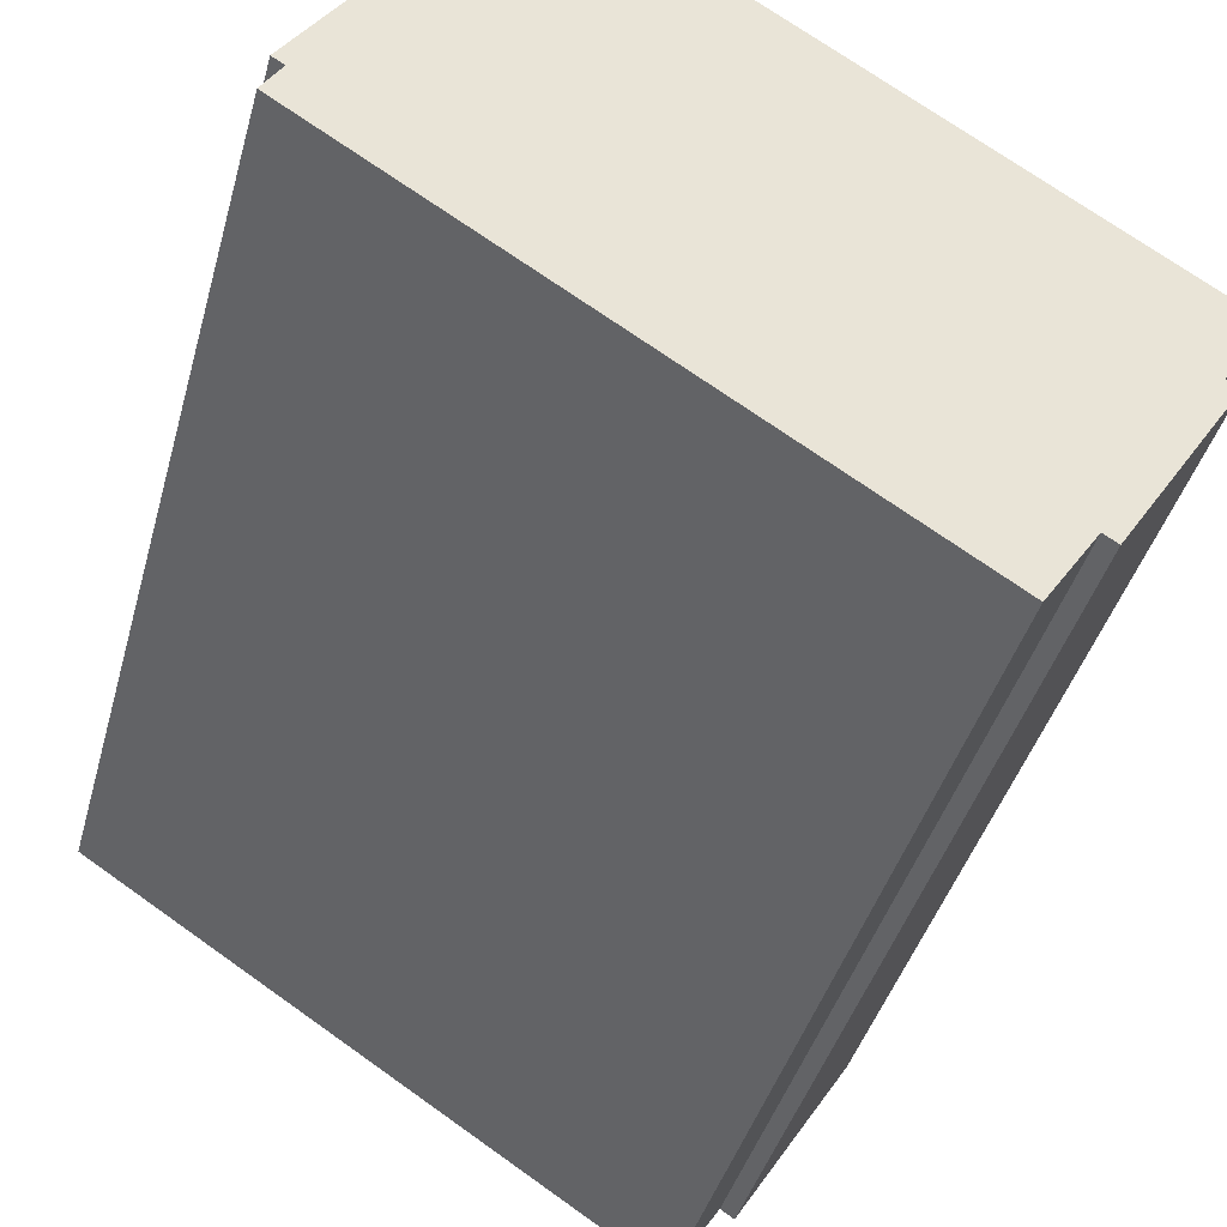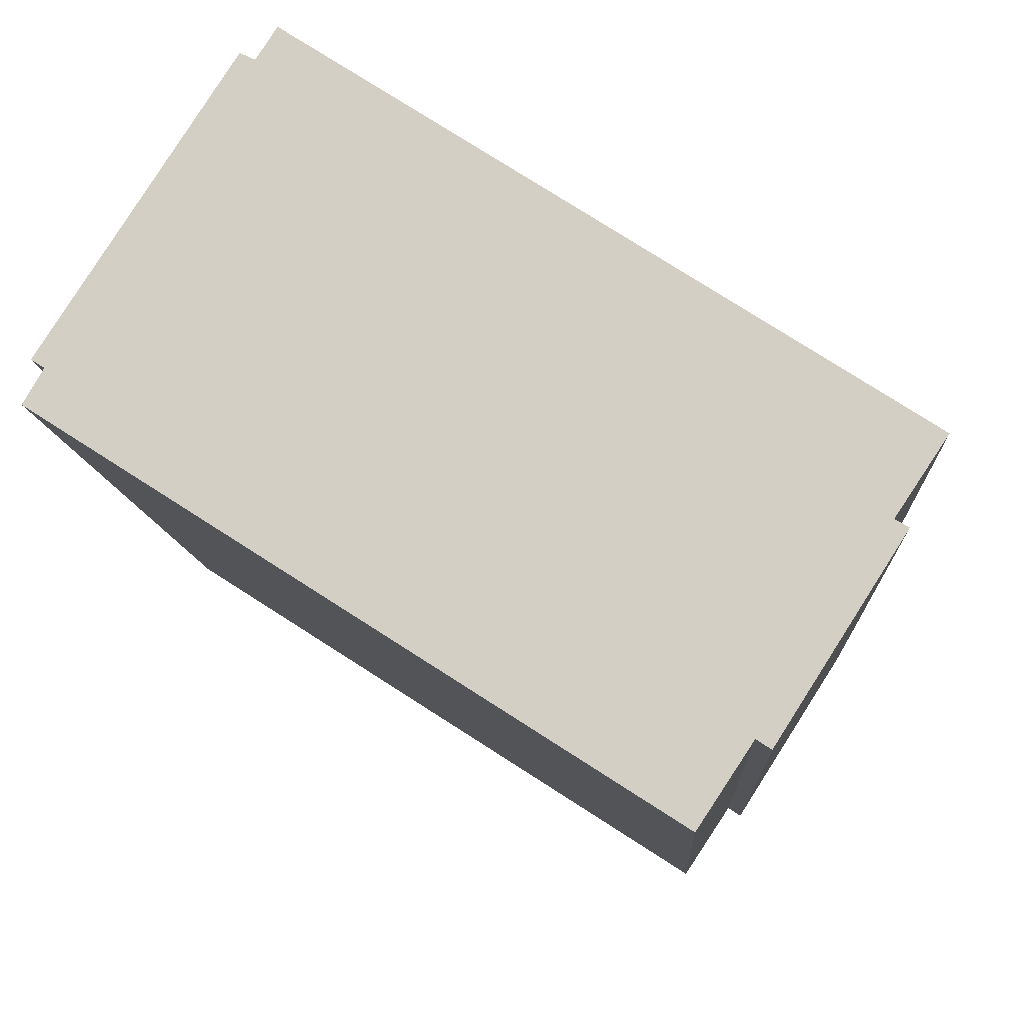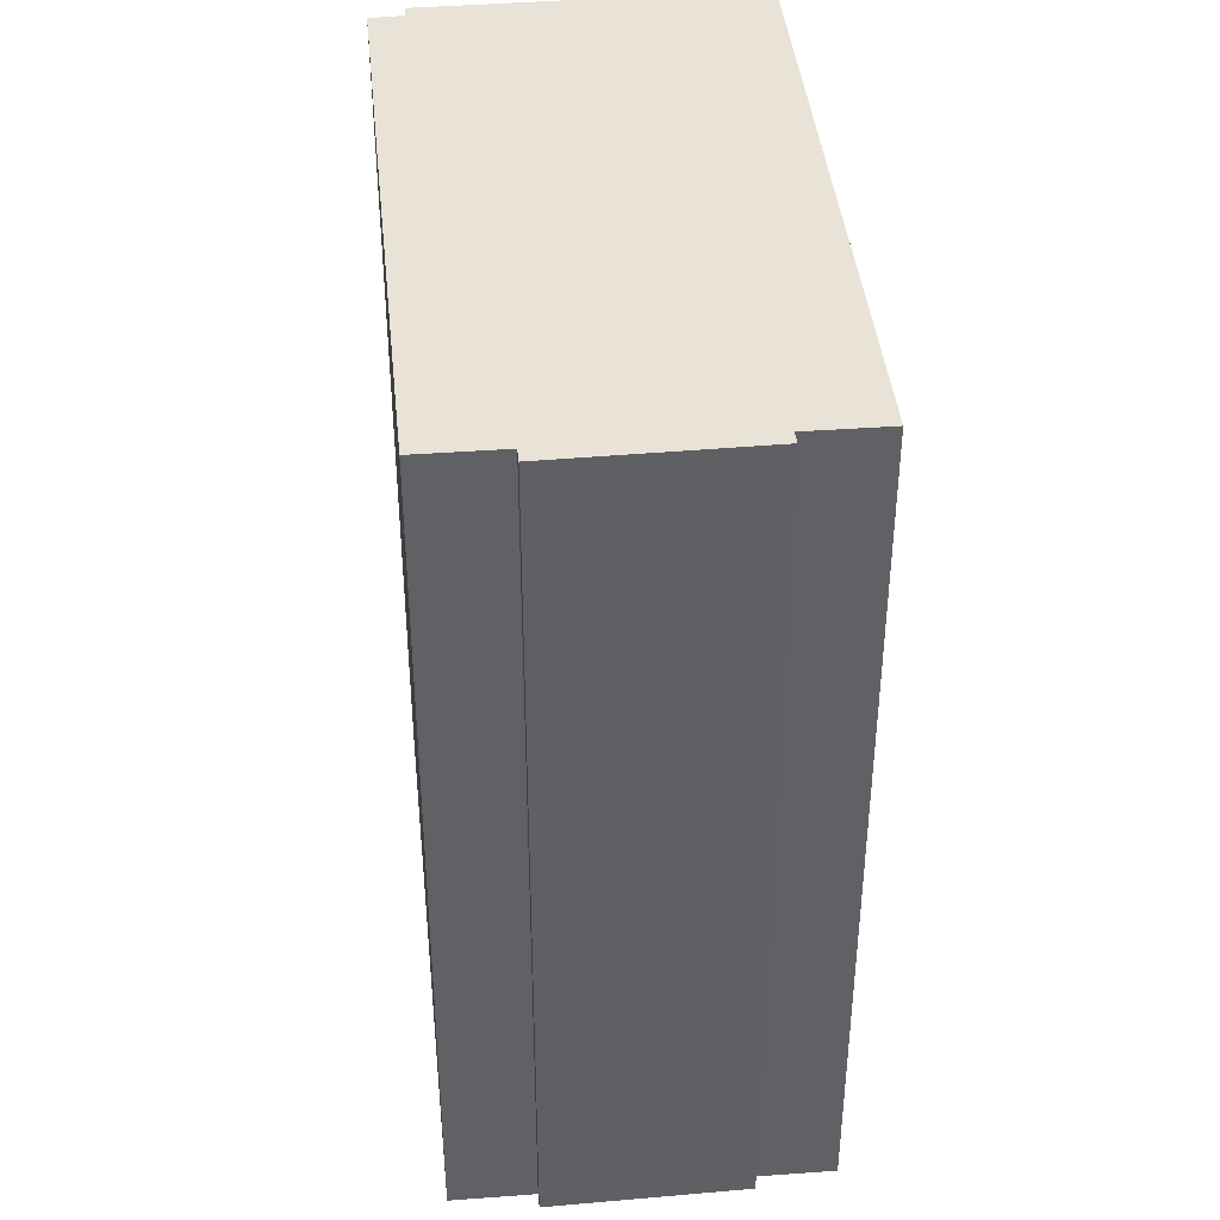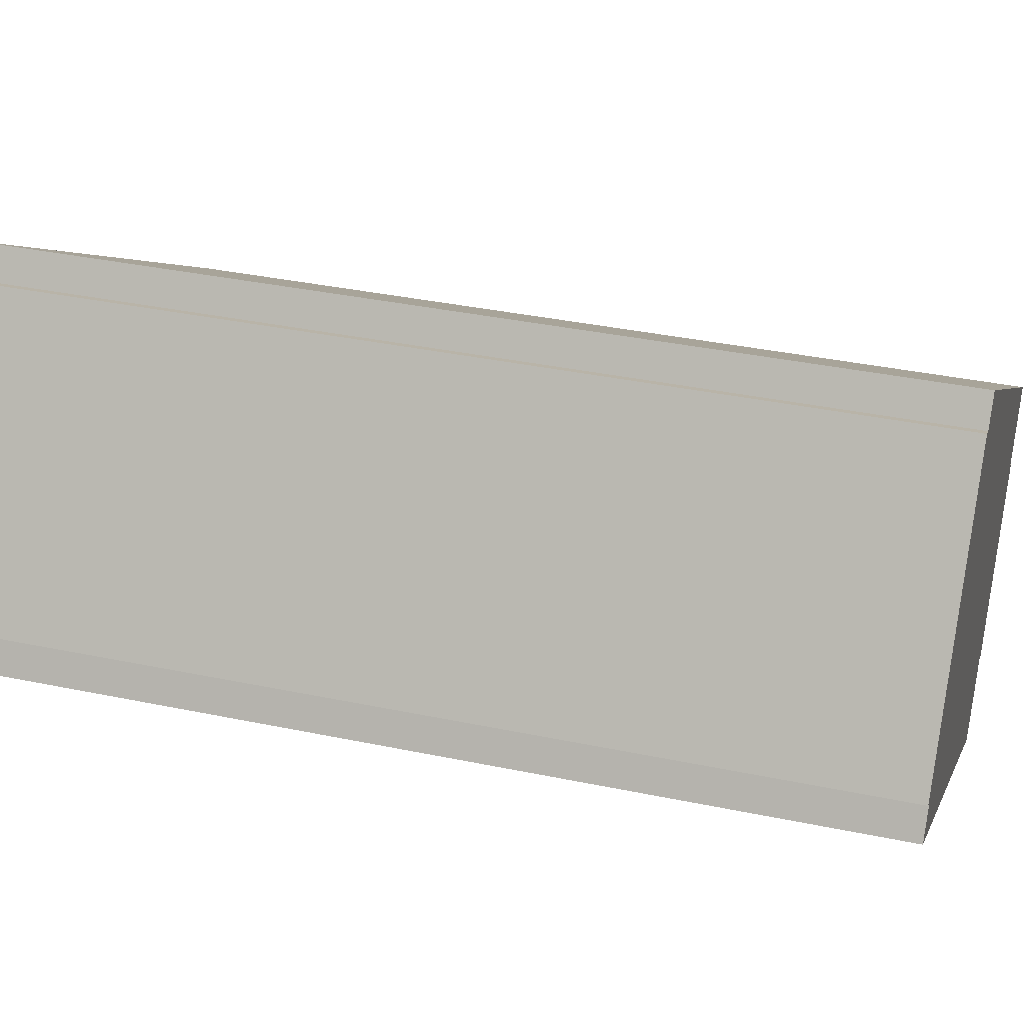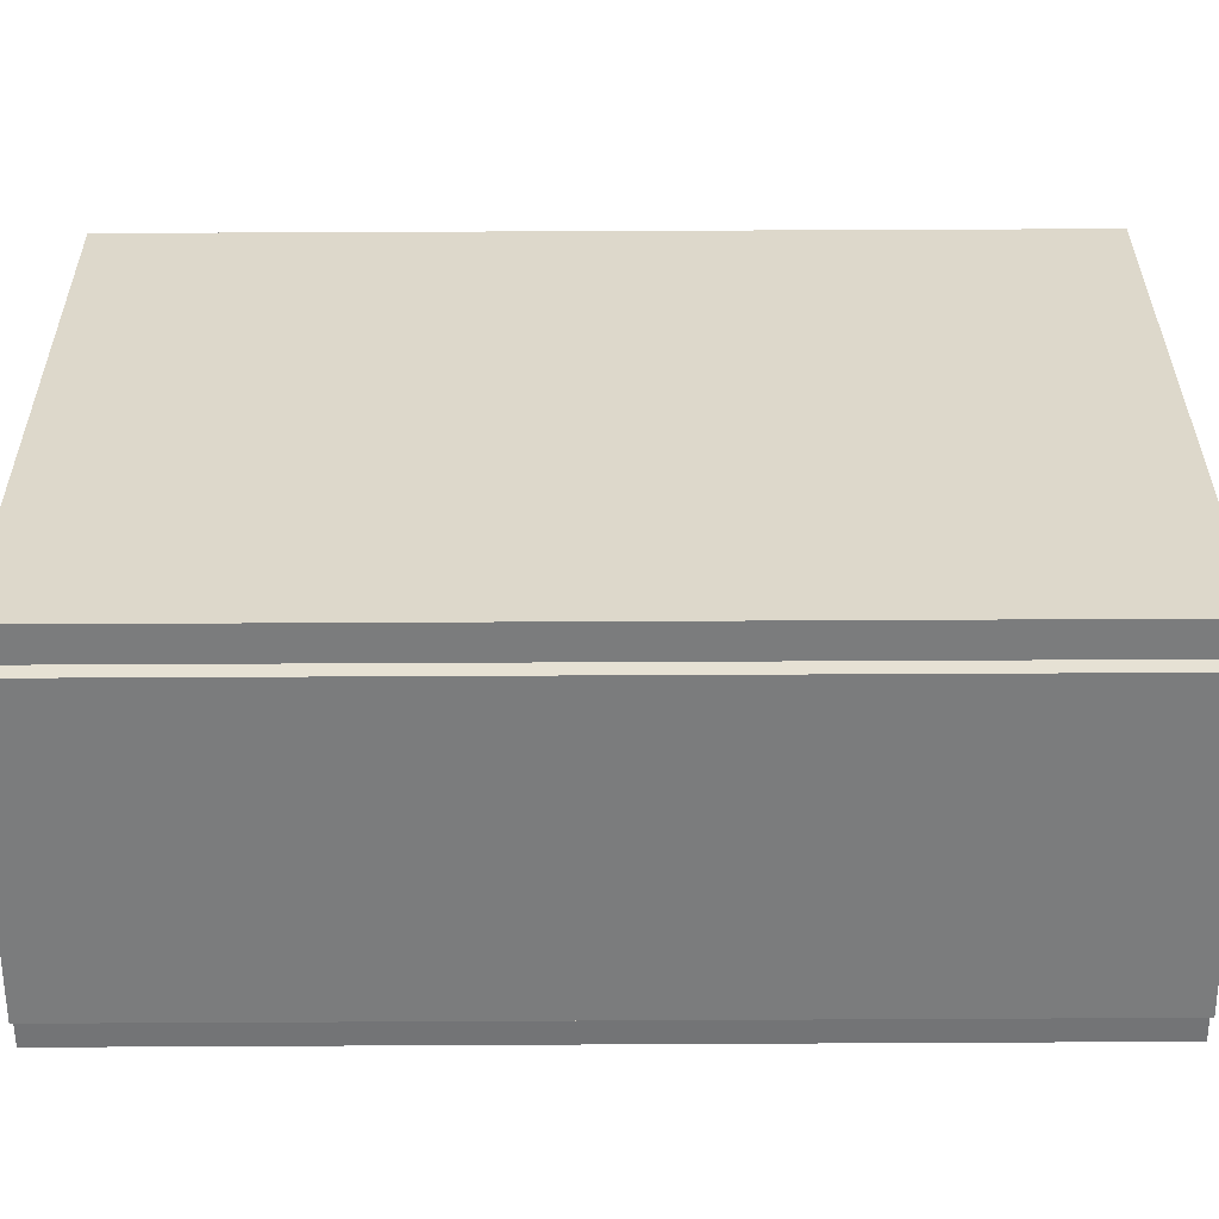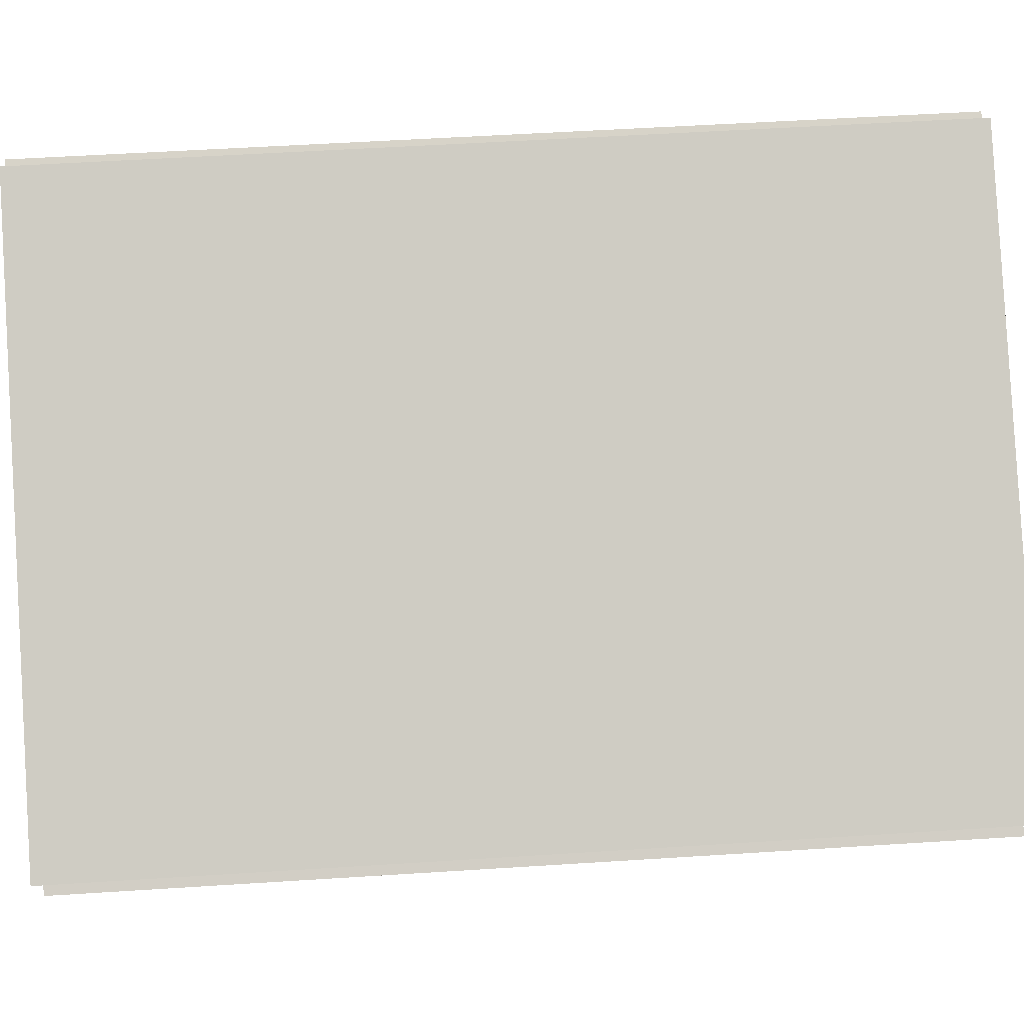
<metadata>
{"format":"obj","ext":"obj","renderer":"f3d","projection":"perspective","resolution":1024,"background":"white","views":[{"elev":-41.0,"azim":165.1,"up":"+Z"},{"elev":-9.7,"azim":-176.8,"up":"+Z"},{"elev":41.5,"azim":-128.5,"up":"+Y"},{"elev":36.6,"azim":105.2,"up":"+Z"},{"elev":64.3,"azim":89.7,"up":"+Z"},{"elev":52.2,"azim":-94.0,"up":"+Z"}]}
</metadata>
<code>
v  11.04 37.21 7.111
v  1.865 37.21 -2.818
v  0 37.21 2.279e-15
v  22.35 37.21 14.39
v  23.1 37.21 13.23
v  23.64 37.21 13.48
v  27.63 37.21 7.305
v  5.948 37.21 -10.32
v  1.368 37.21 -3.116
v  6.489 37.21 -9.976
v  30.51 37.21 2.867
v  30.04 37.21 2.573
v  8.315 37.21 -12.74
v  30.77 37.21 1.323
v  22.25 37.21 -4.137
v  8.46 37.21 -12.96
v  23.64 -8.255e-16 13.48
v  30.51 -1.756e-16 2.867
v  27.63 -4.473e-16 7.305
v  30.04 -1.576e-16 2.573
v  30.77 -8.101e-17 1.323
v  22.35 -8.81e-16 14.39
v  23.1 -8.1e-16 13.23
v  8.46 7.938e-16 -12.96
v  22.25 2.533e-16 -4.137
v  6.489 6.109e-16 -9.976
v  5.948 6.322e-16 -10.32
v  8.315 7.803e-16 -12.74
v  1.368 1.908e-16 -3.116
v  1.865 1.726e-16 -2.818
v  0 0 0
v  11.04 -4.354e-16 7.111
g defaultobject
f 1 2 3
f 2 1 4
f 2 4 5
f 2 5 6
f 2 6 7
f 2 8 9
f 8 2 7
f 8 7 10
f 10 7 11
f 10 11 12
f 12 13 10
f 13 12 14
f 13 14 15
f 13 15 16
f 17 7 6
f 7 17 11
f 11 17 18
f 18 17 19
f 20 14 12
f 14 20 21
f 22 5 4
f 5 22 23
f 18 12 11
f 12 18 20
f 21 15 14
f 15 21 16
f 16 21 24
f 24 21 25
f 26 8 10
f 8 26 27
f 24 13 16
f 13 24 10
f 10 24 26
f 26 24 28
f 27 9 8
f 9 27 29
f 30 3 2
f 3 30 31
f 29 2 9
f 2 29 30
f 31 1 3
f 1 31 4
f 4 31 22
f 22 31 32
f 23 6 5
f 6 23 17
f 27 30 29
f 30 32 31
f 32 30 27
f 32 27 26
f 32 26 28
f 32 28 24
f 32 24 25
f 32 25 22
f 22 25 21
f 22 21 23
f 23 21 17
f 17 21 20
f 20 19 17
f 19 20 18

</code>
